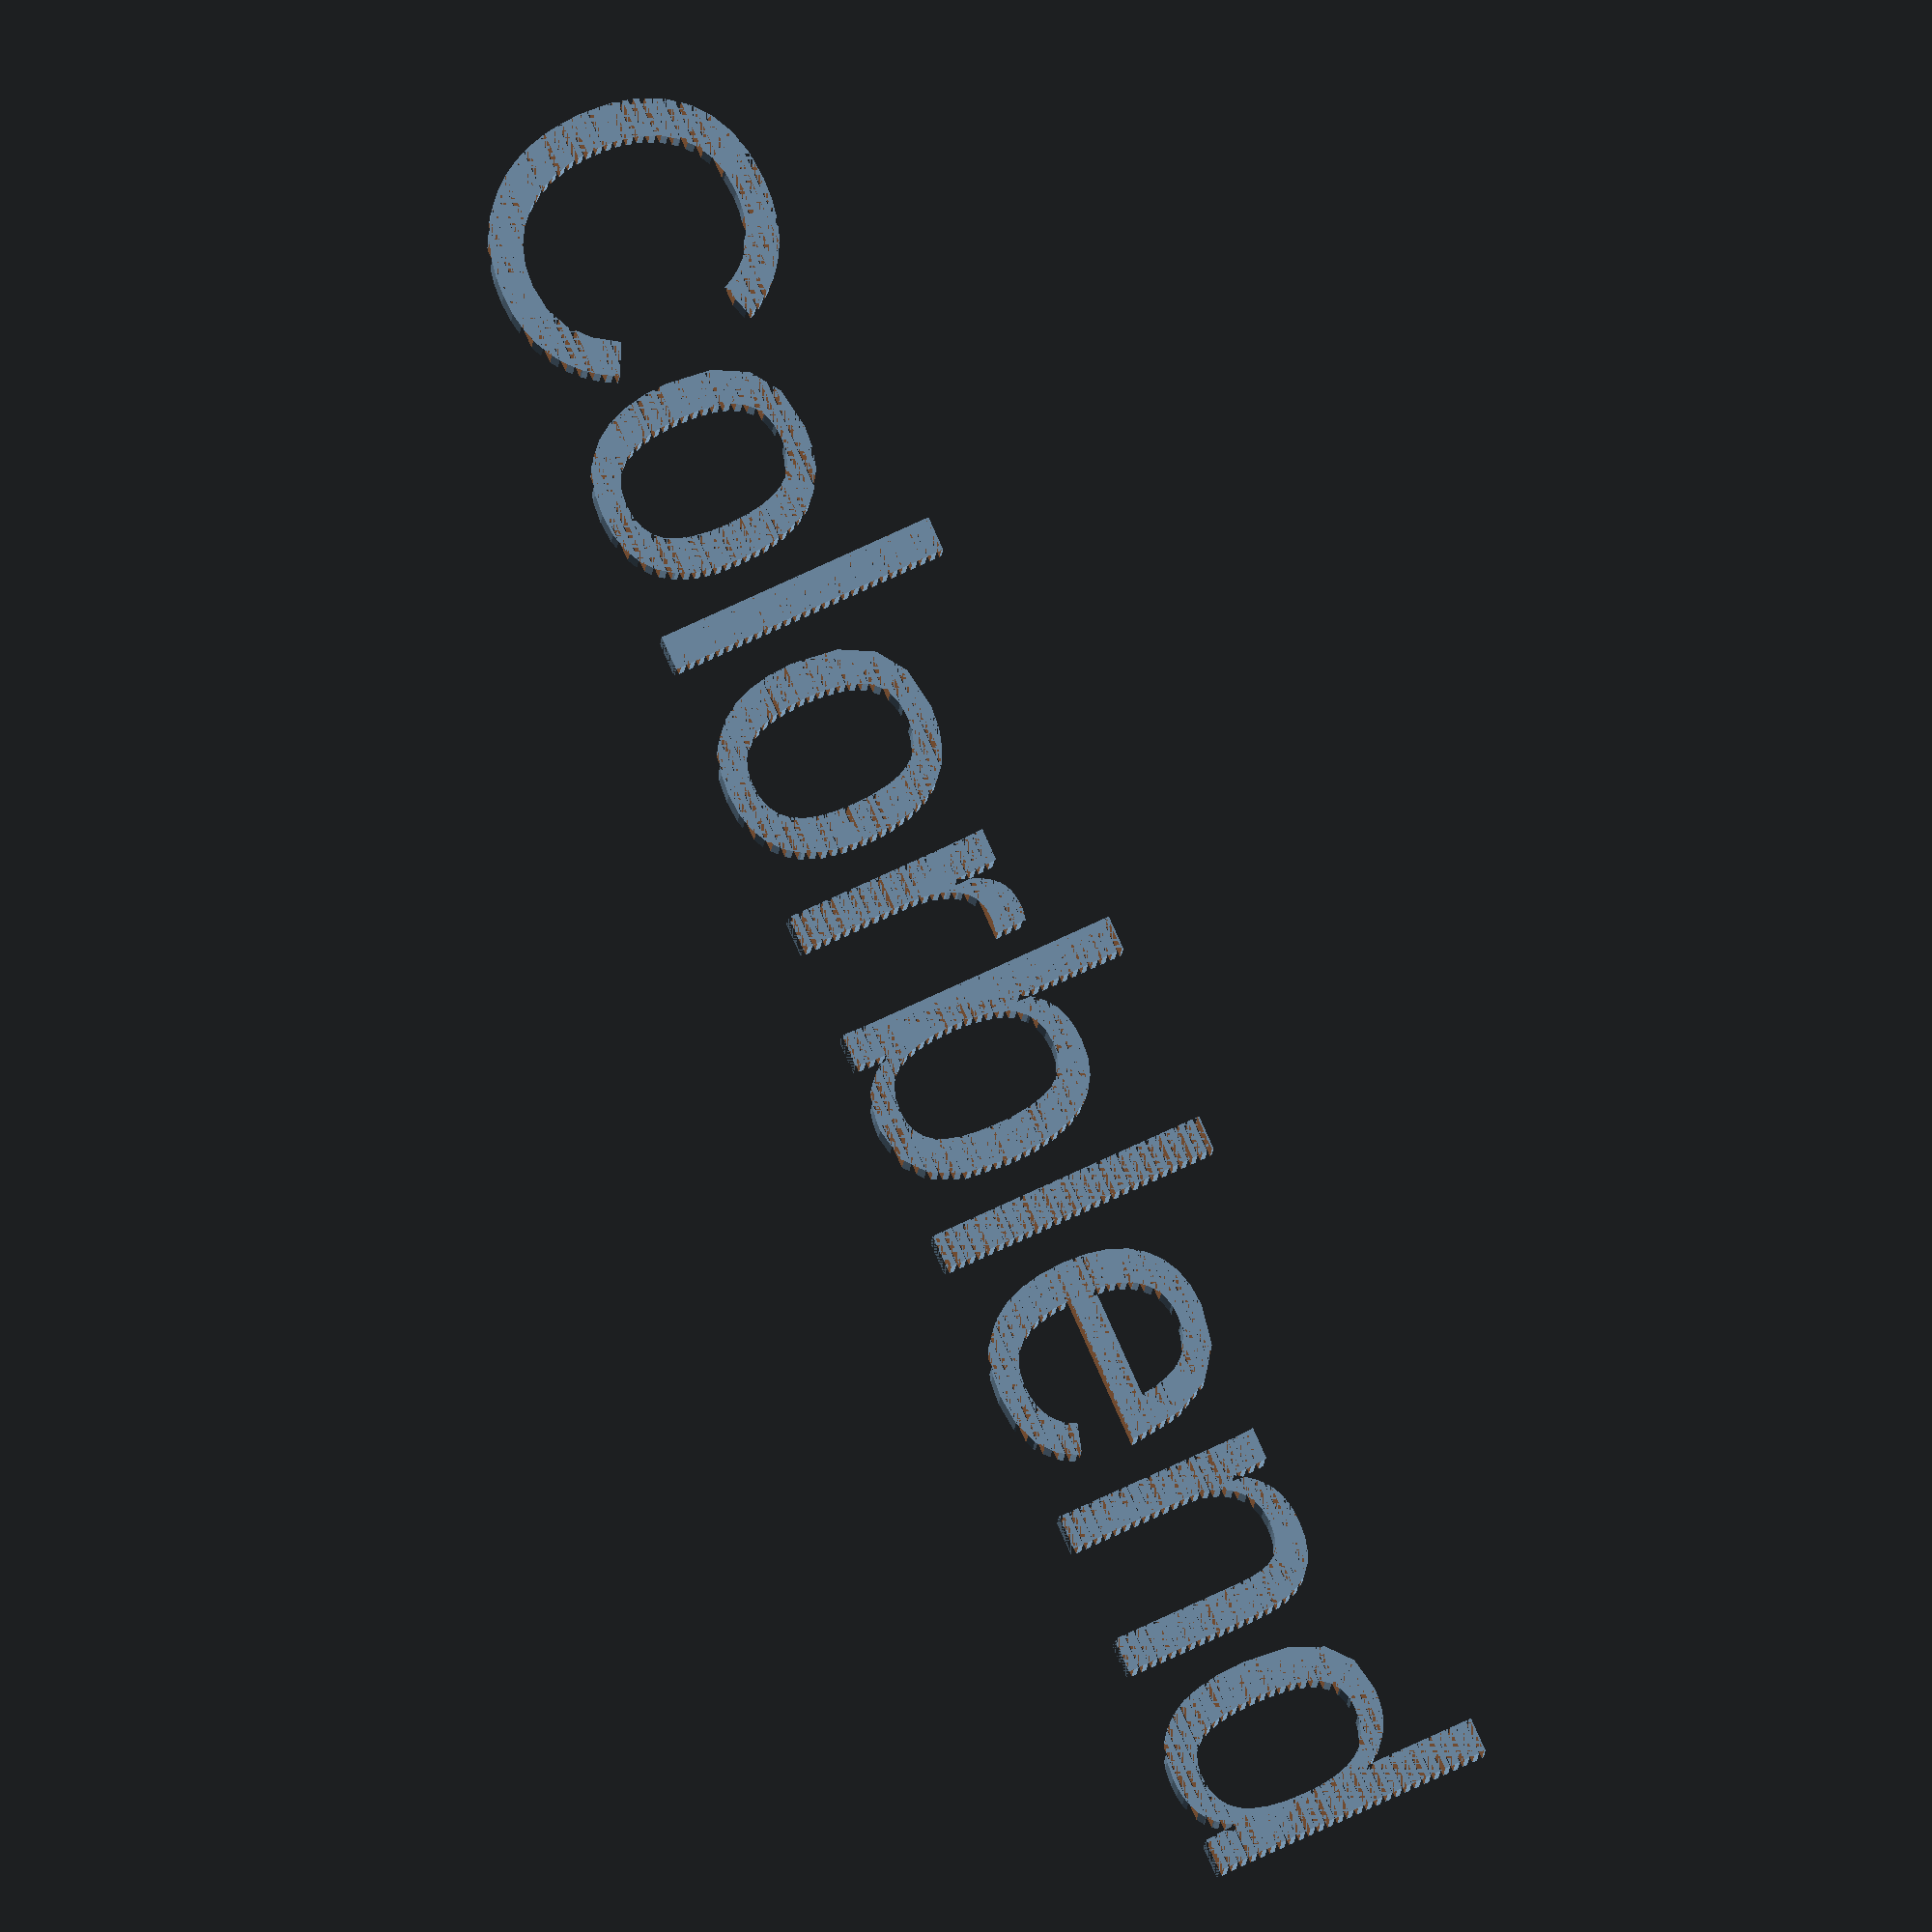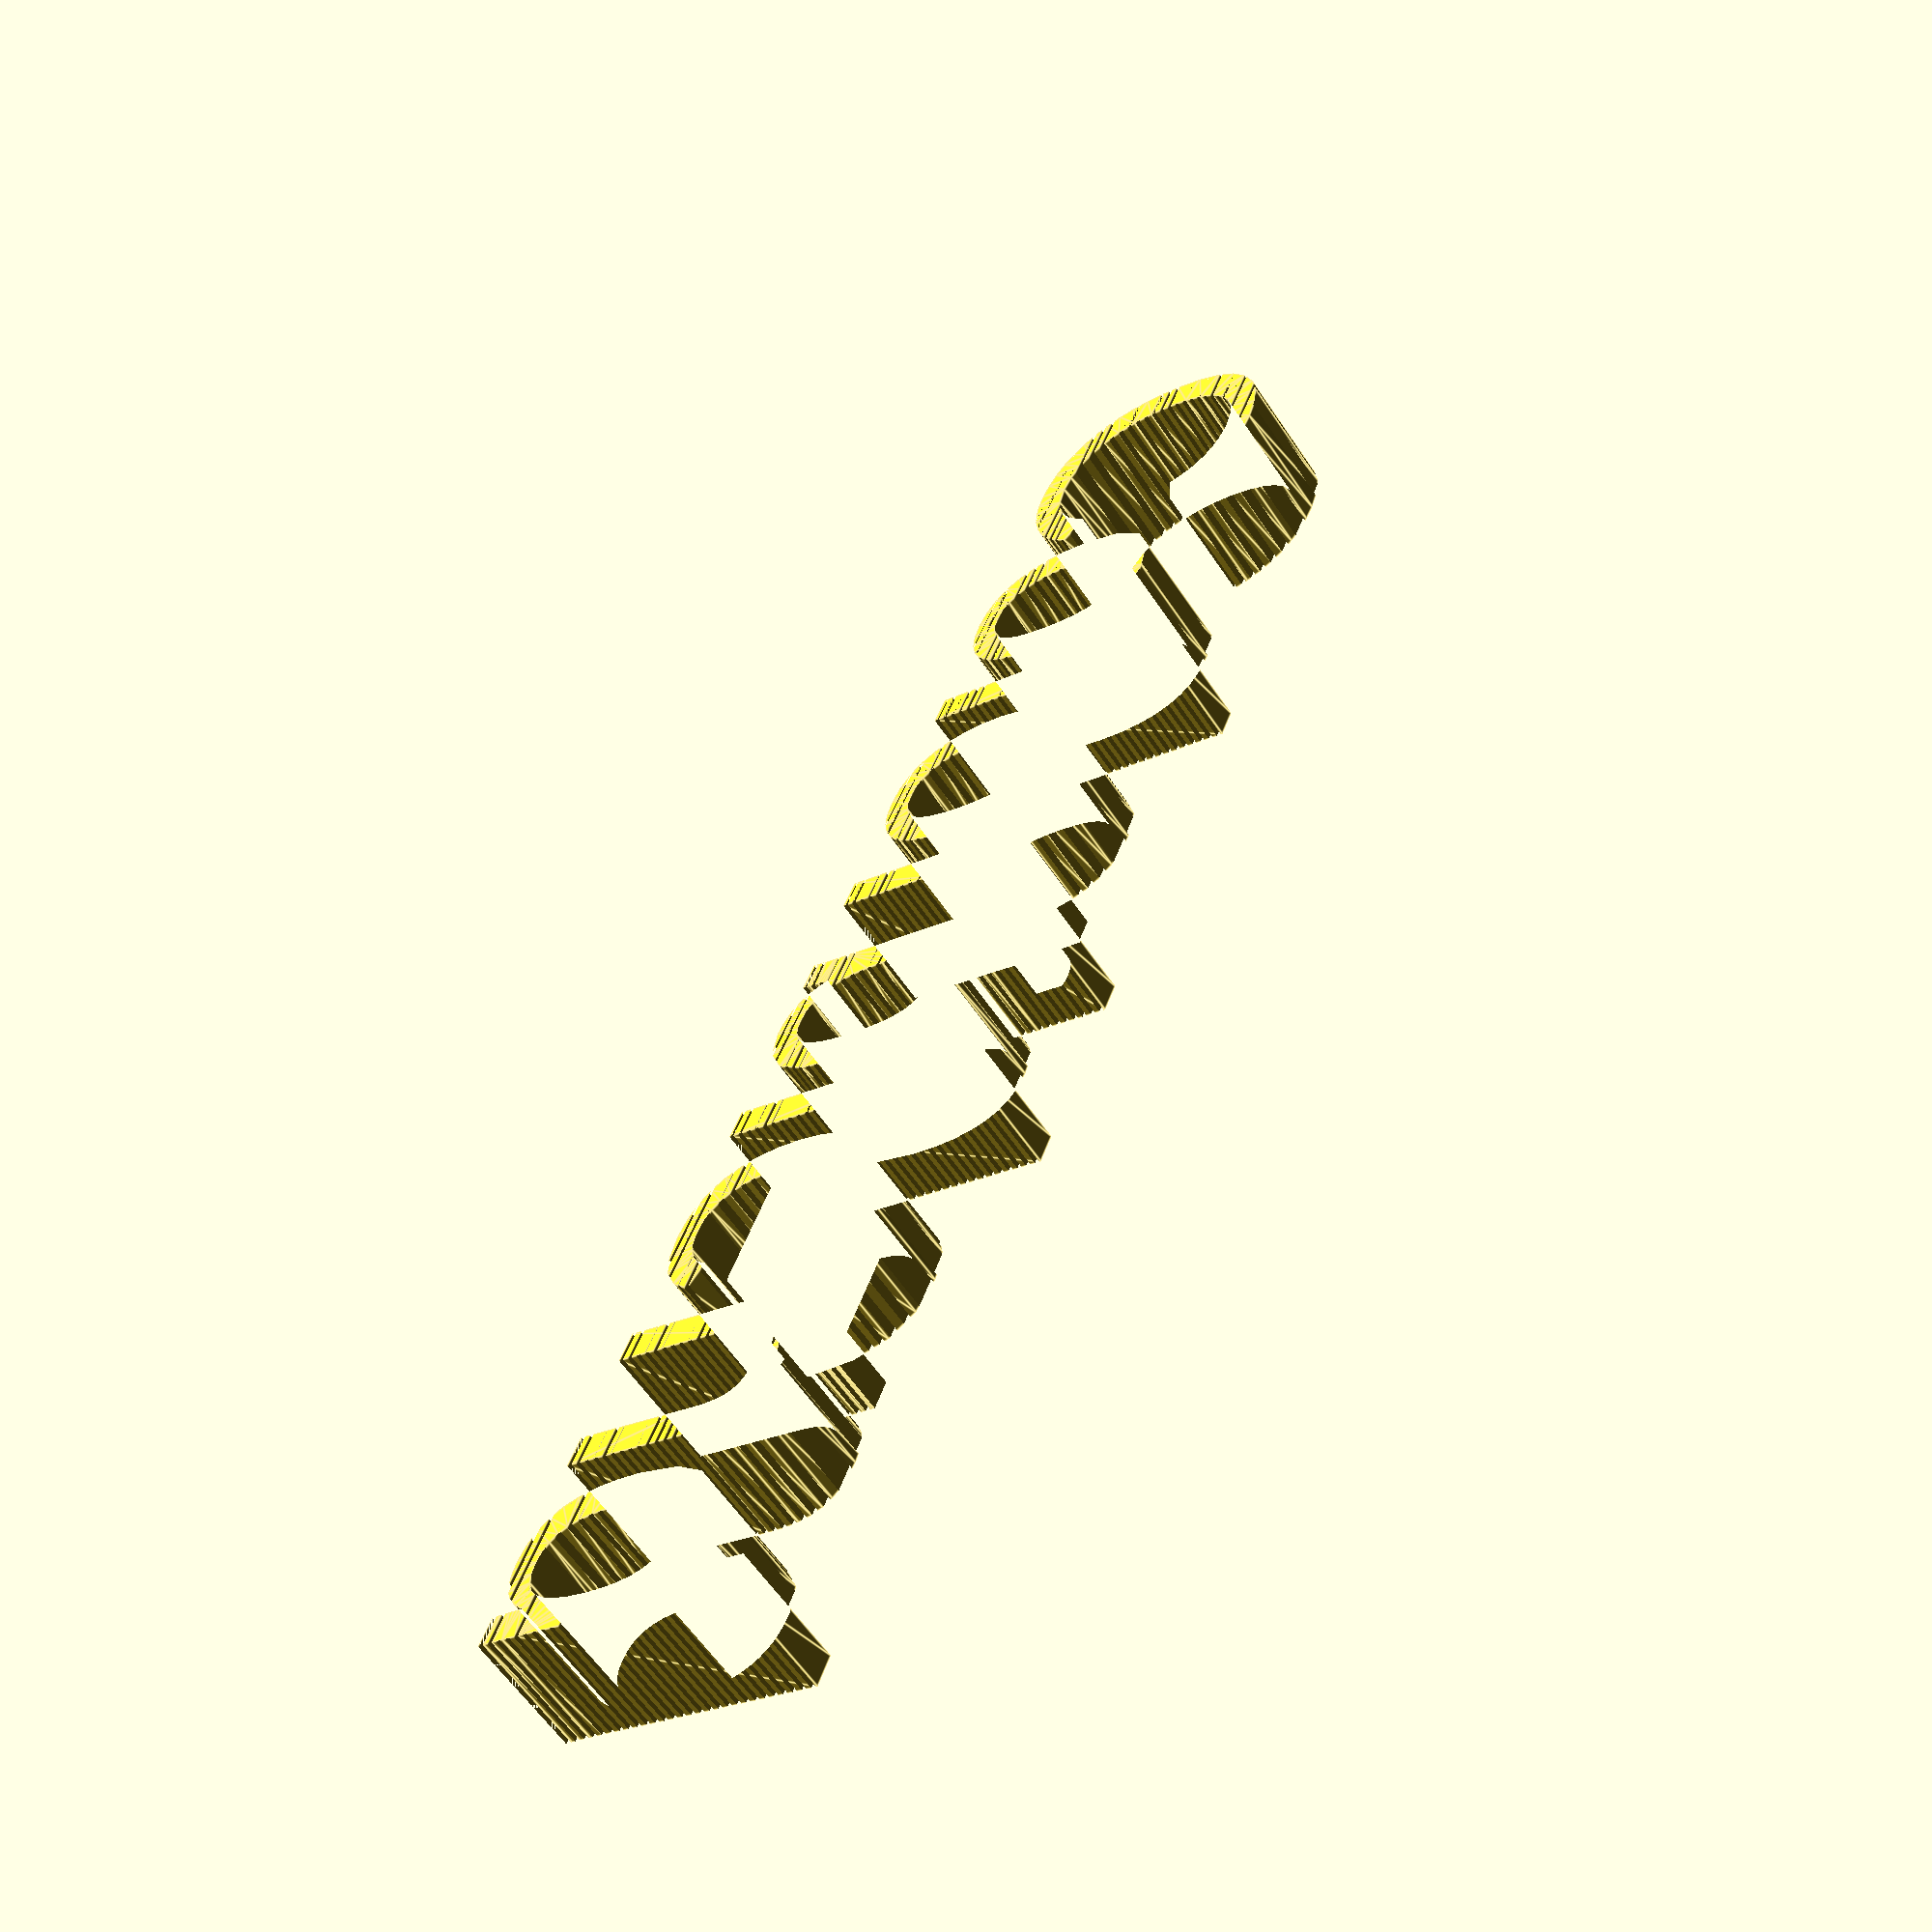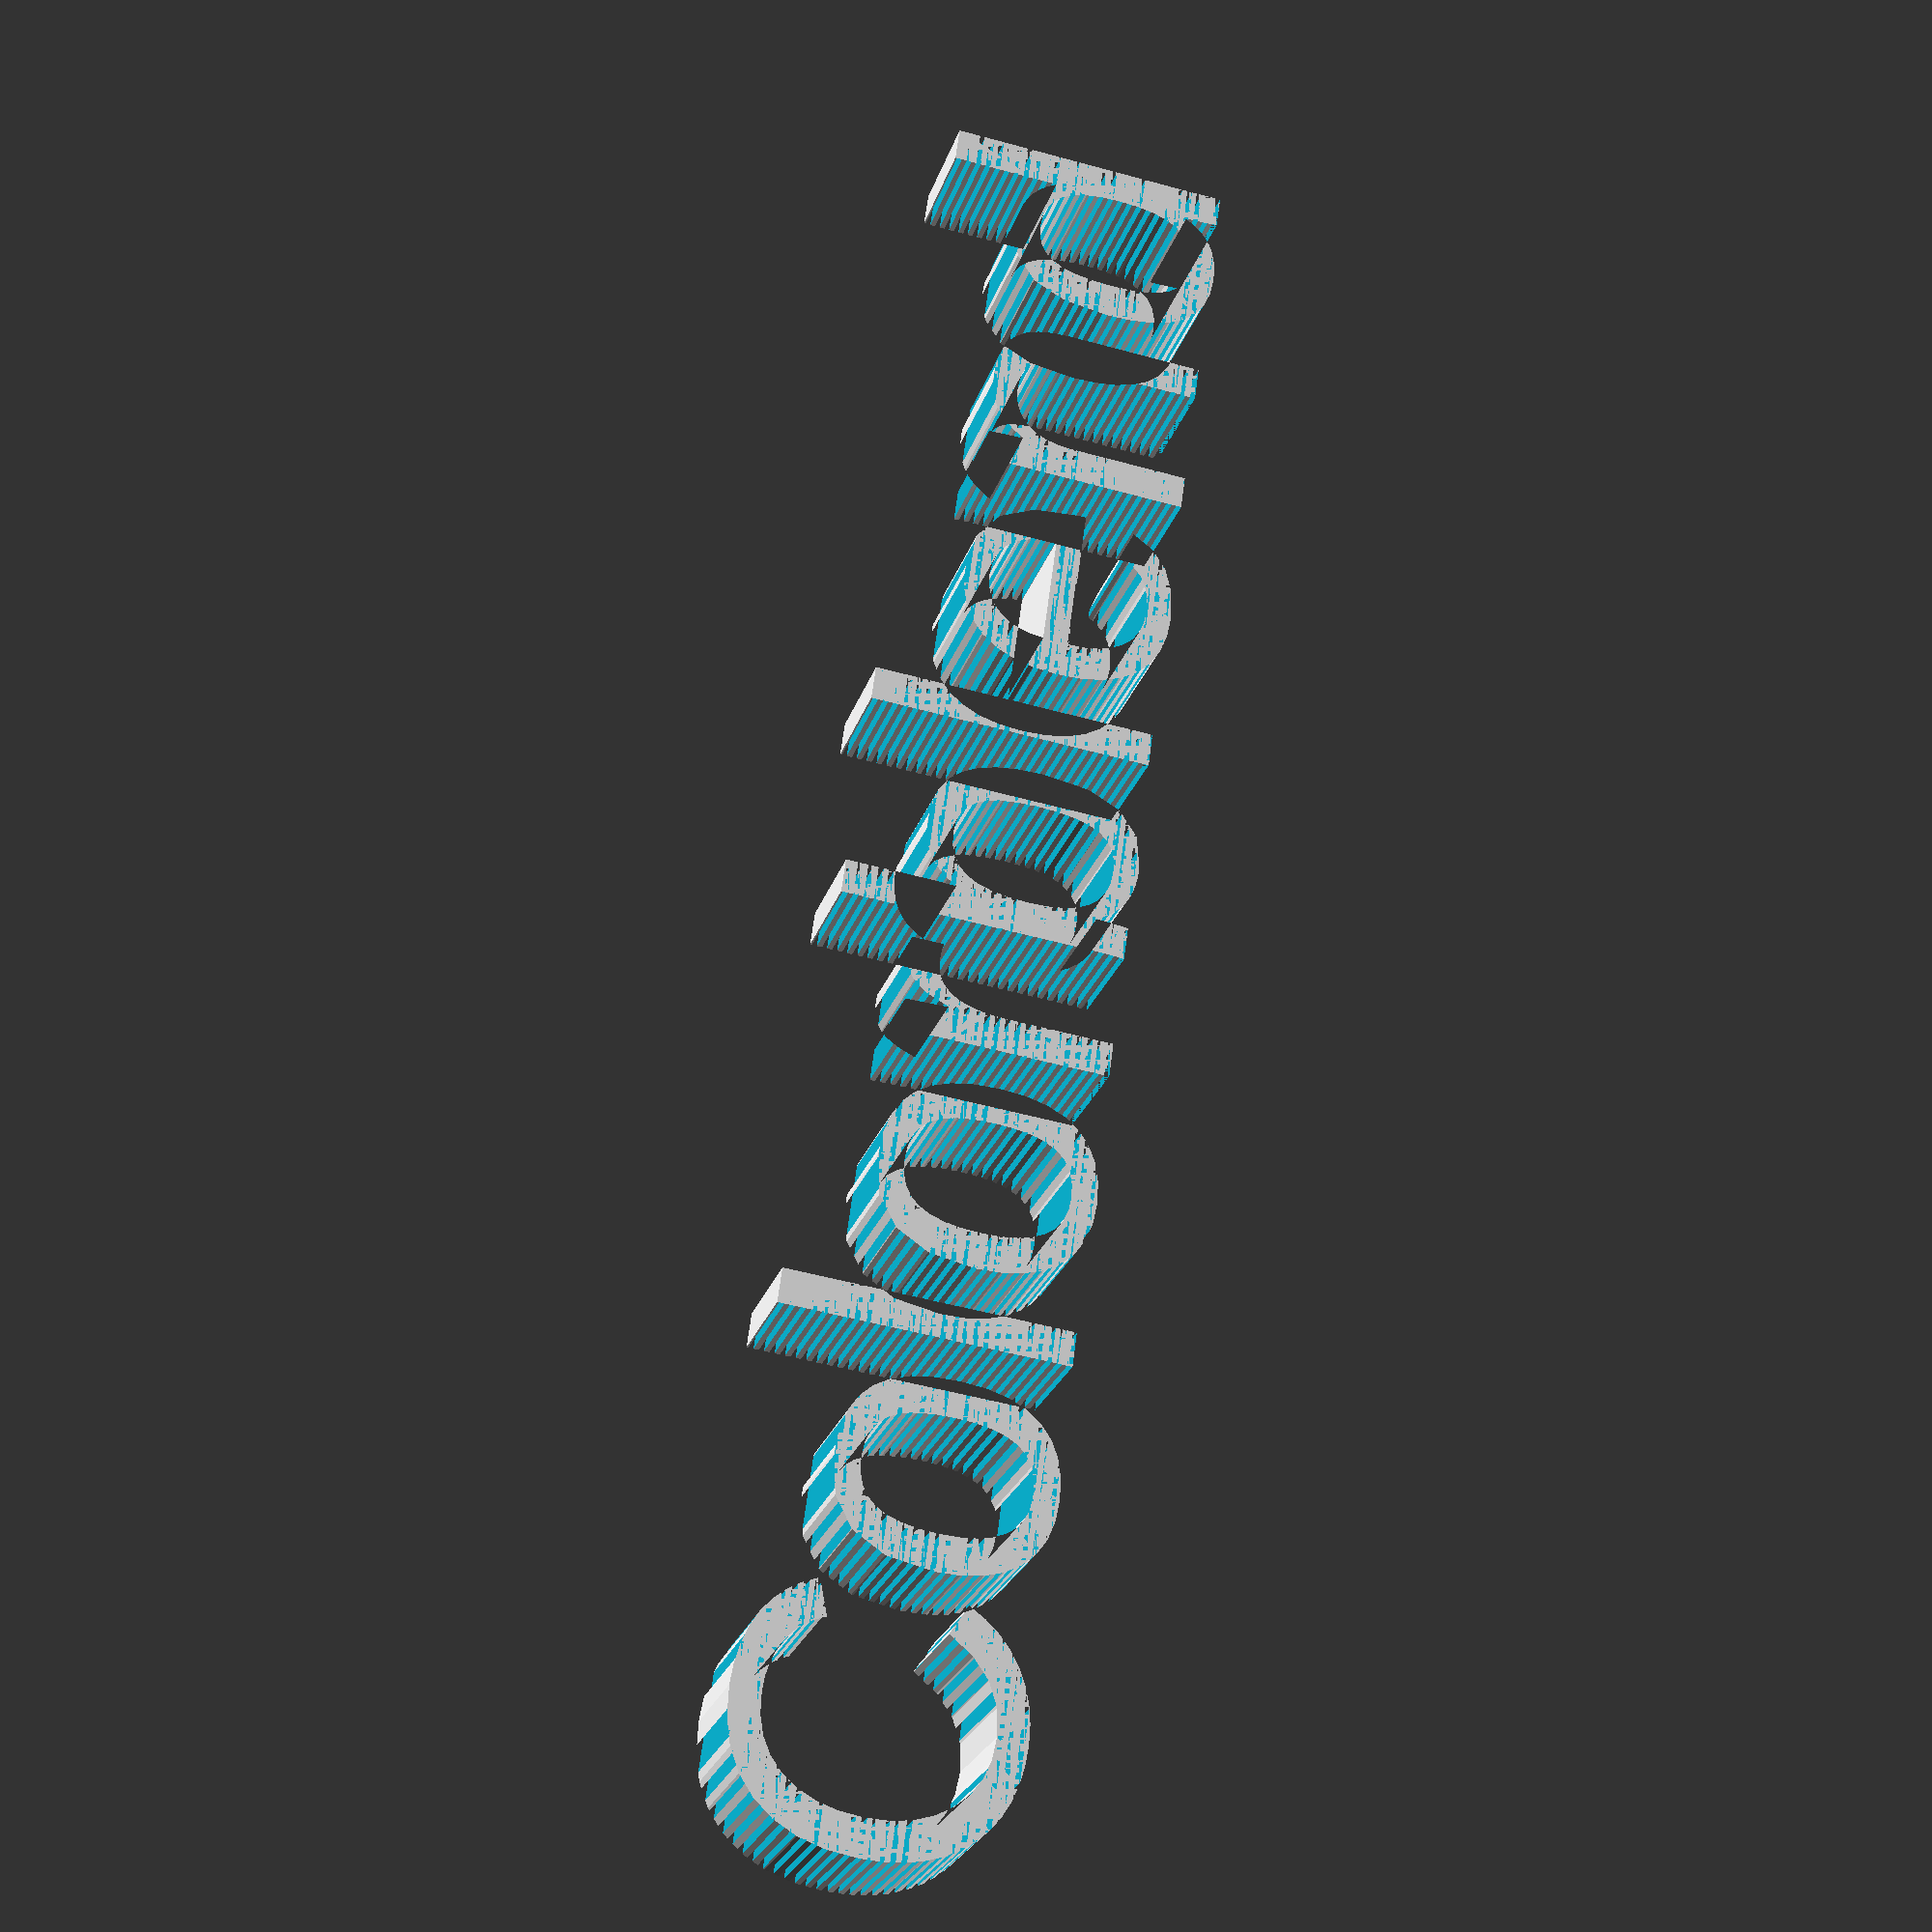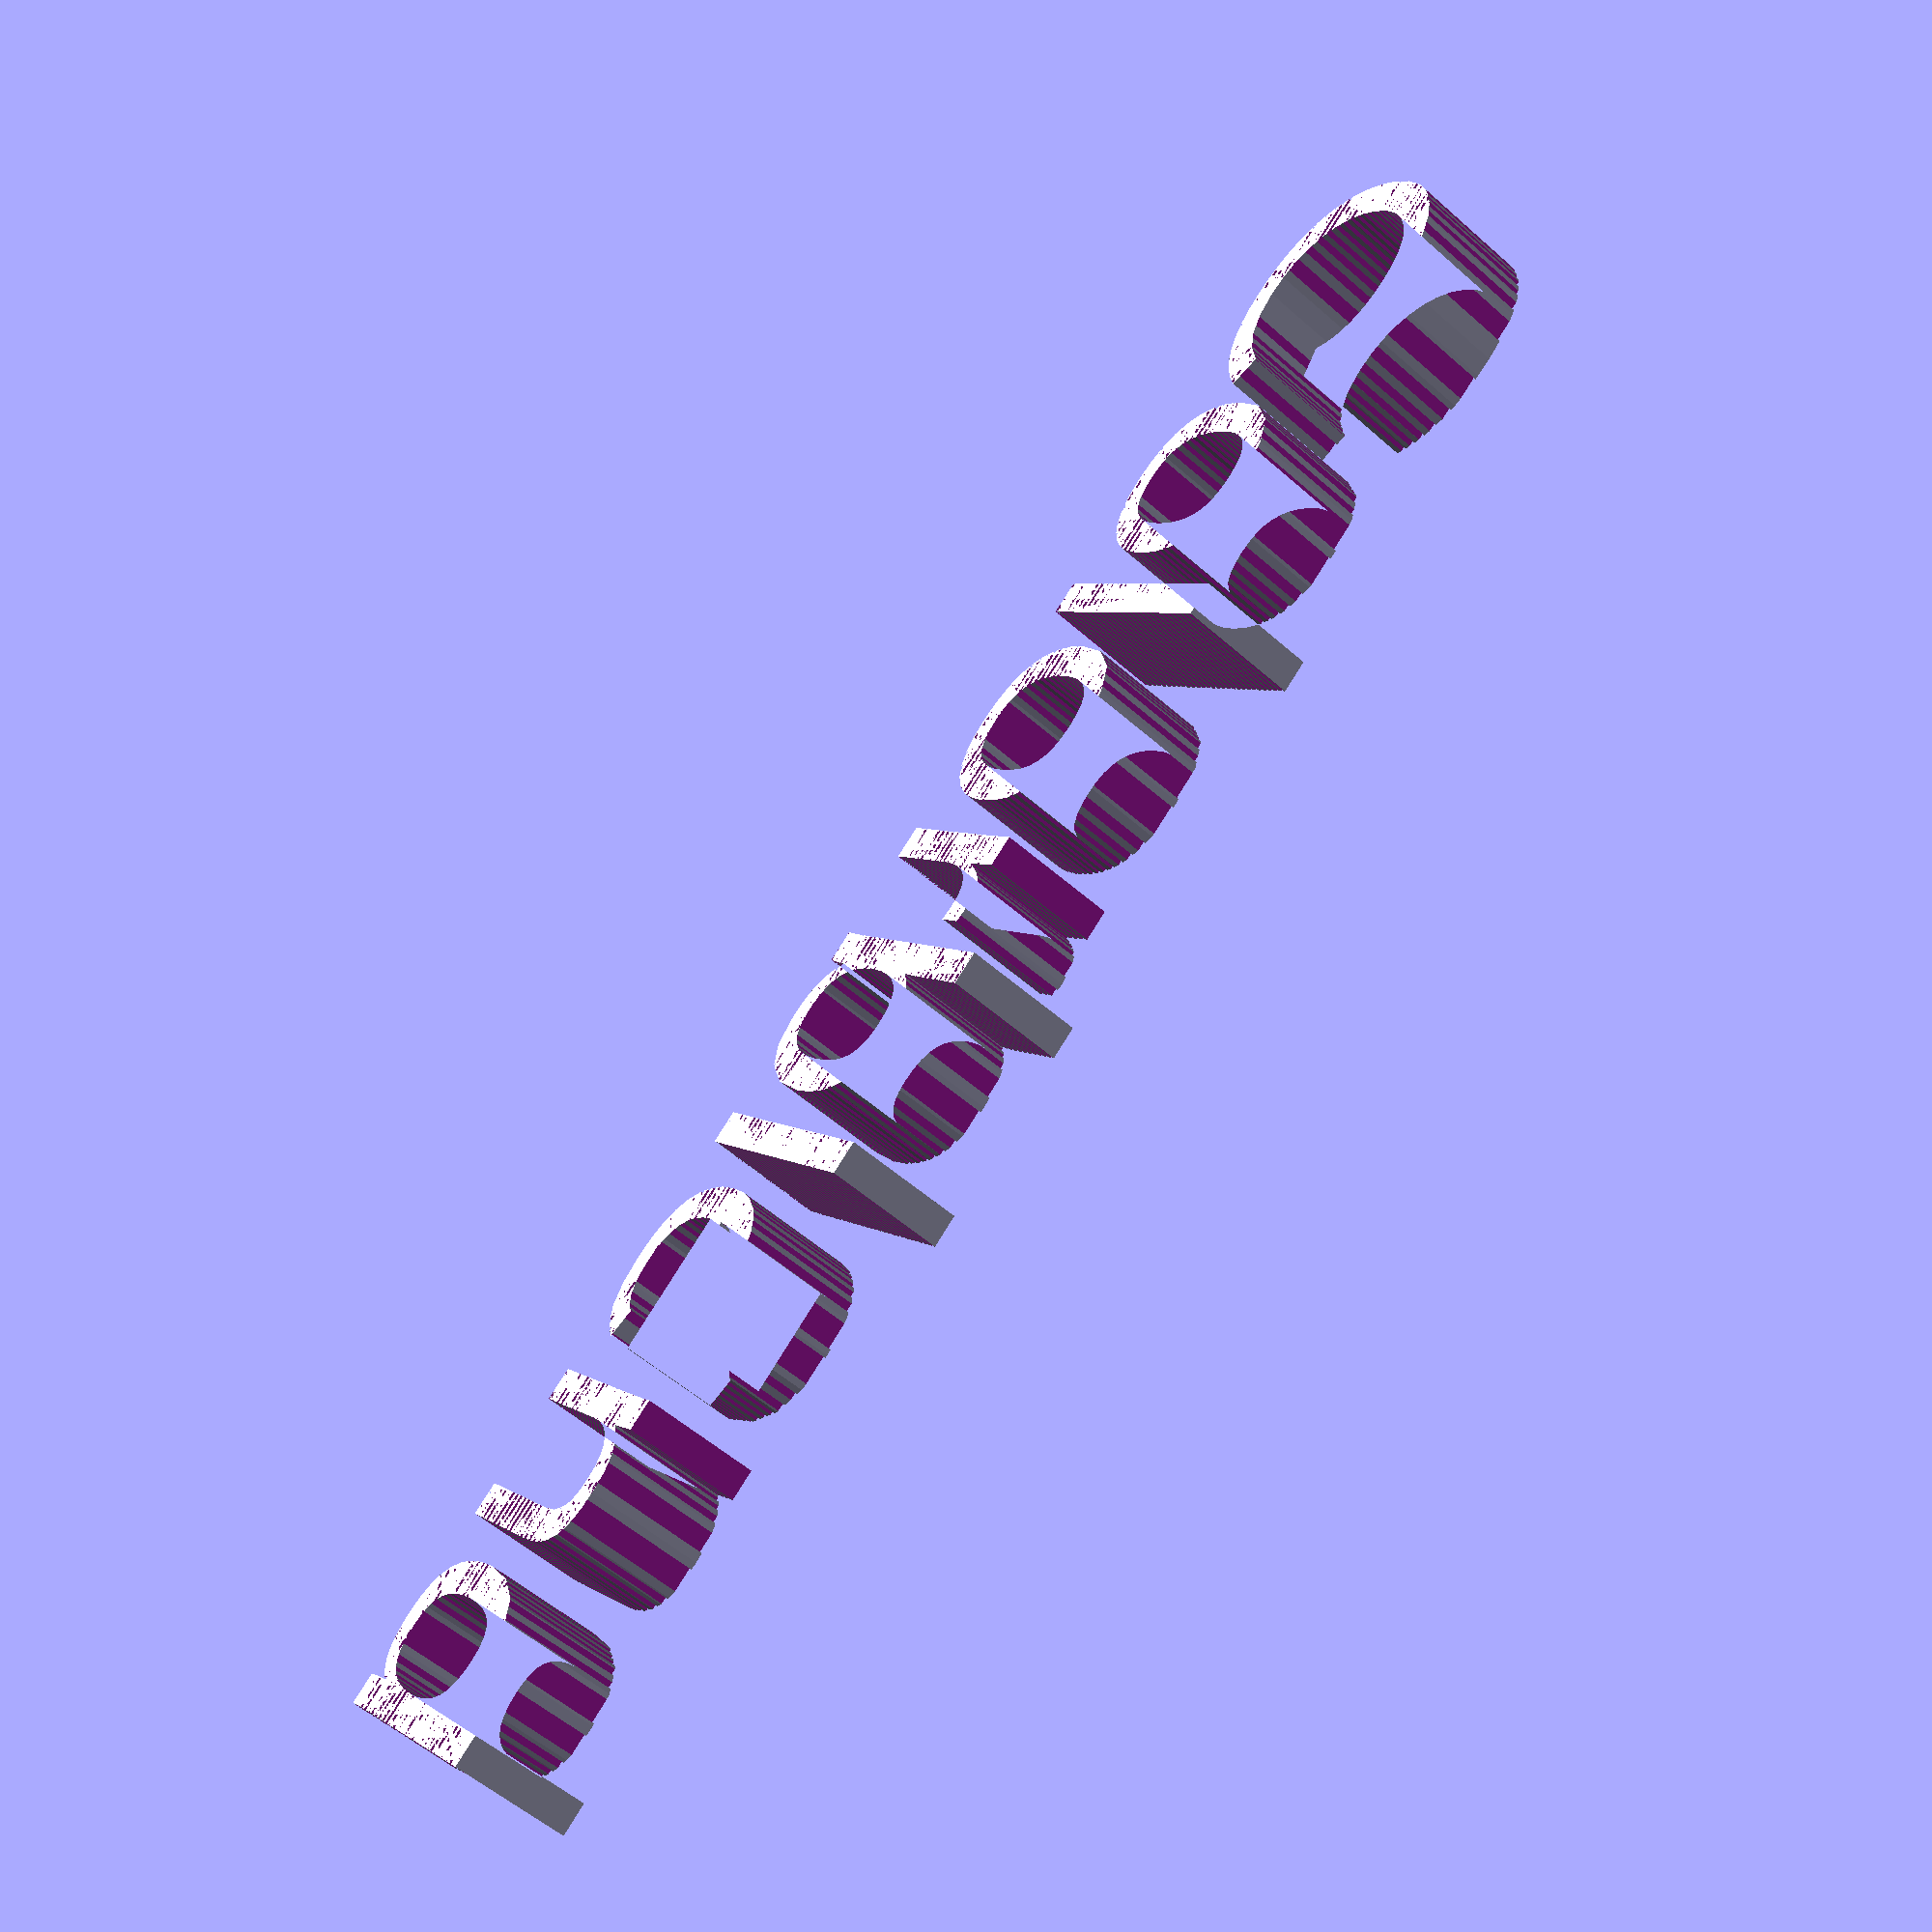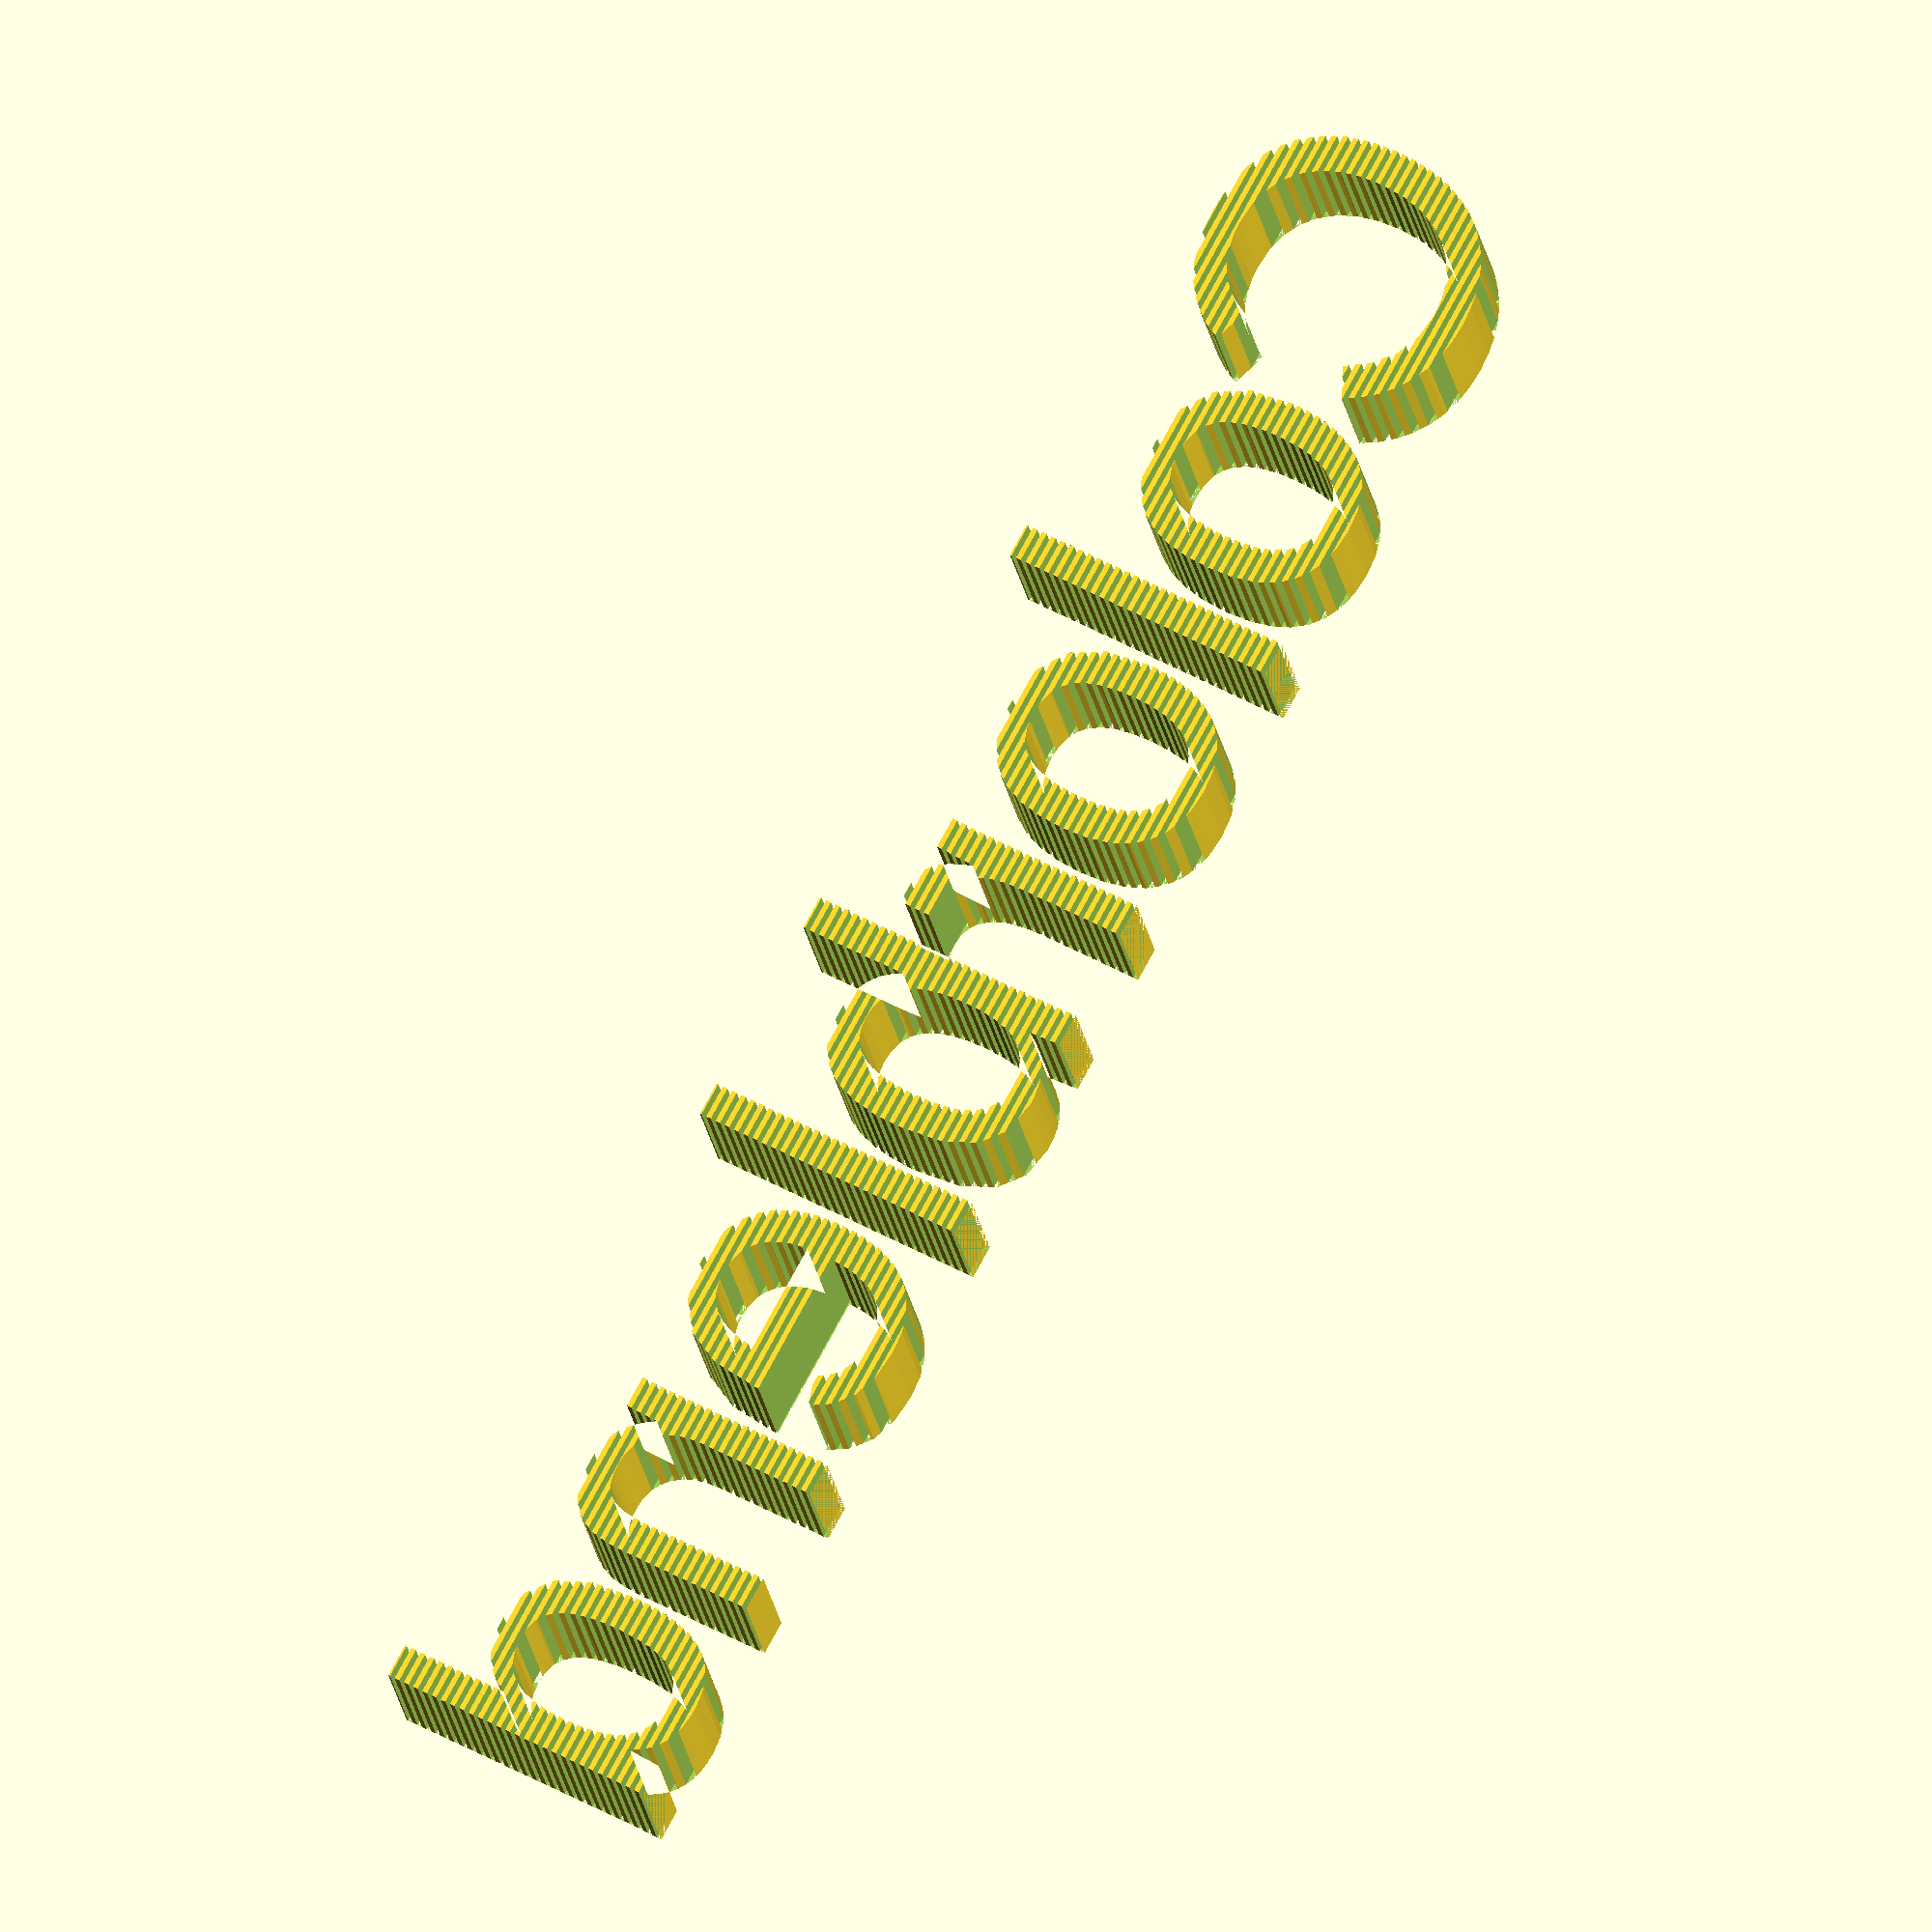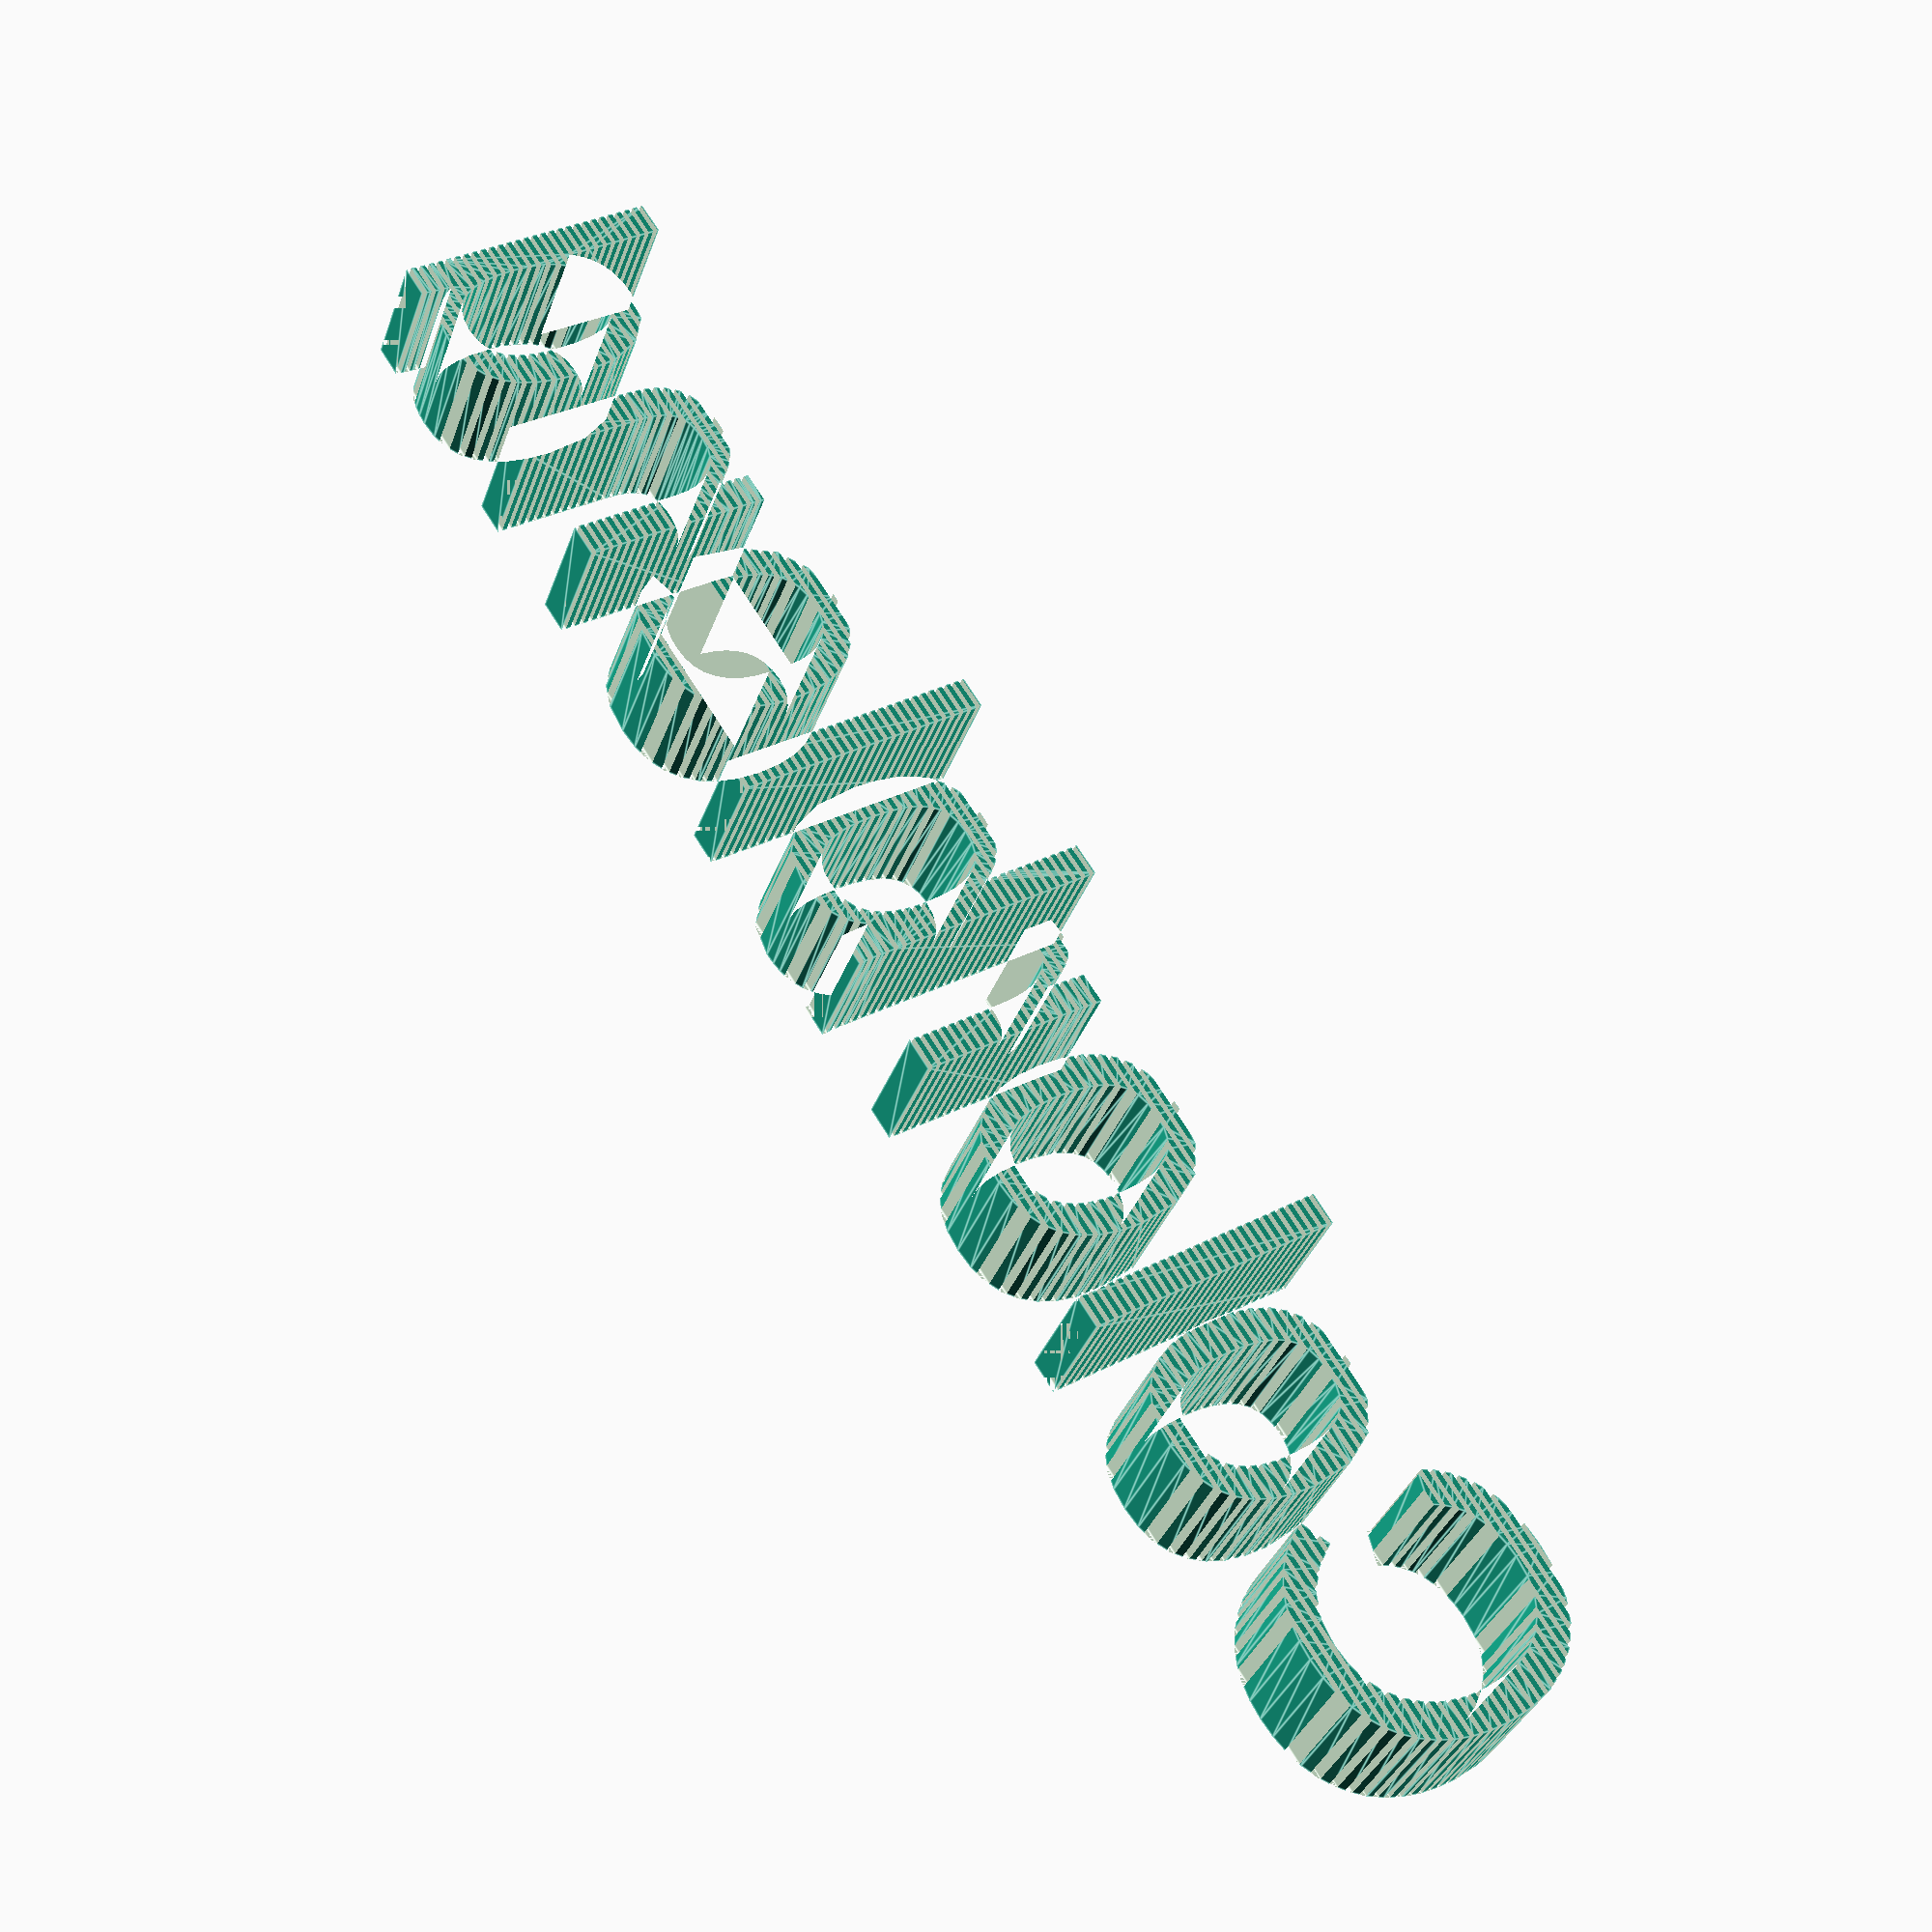
<openscad>


module thetext(texti, height=7, size=10, font="") {
    union() {
        rotate([90,0,0]) linear_extrude(height) text(texti, size, font=font);
        //cube([52, size-1, 0.4]);
    }
}

module slice(texti, font="", size=11,height=7,even=false) {
    slices = (size+7)/0.2/2;
    difference() {
        thetext(texti, height, size=size, font=font);
        for (i=[0:slices]) {
            if (even) {
                translate([0,-height,i*0.4-4+0.2]) cube([82,height*2,0.2]);
            } else {
                translate([0,-height,i*0.4-4]) cube([82,height*2,0.2]);
            }
            
        }
    }
}

slice("Colorblend", font="", height=5, even=false);
//slice("Colorblend", font="Comic Sans MS", even=true);


</openscad>
<views>
elev=94.9 azim=357.9 roll=294.3 proj=o view=wireframe
elev=24.1 azim=118.5 roll=308.8 proj=p view=edges
elev=51.0 azim=296.0 roll=73.2 proj=p view=solid
elev=355.5 azim=125.9 roll=334.1 proj=p view=wireframe
elev=124.2 azim=196.3 roll=60.6 proj=o view=solid
elev=329.0 azim=330.0 roll=233.1 proj=p view=edges
</views>
